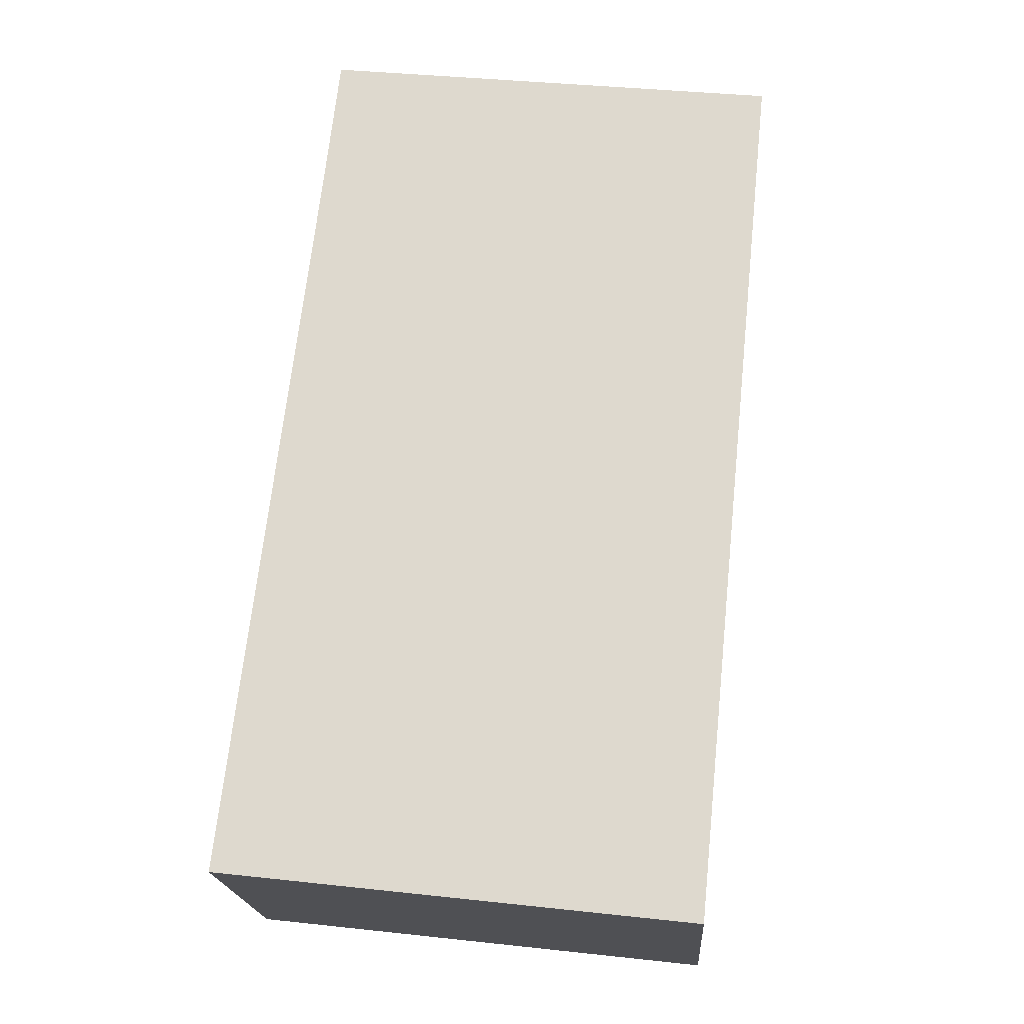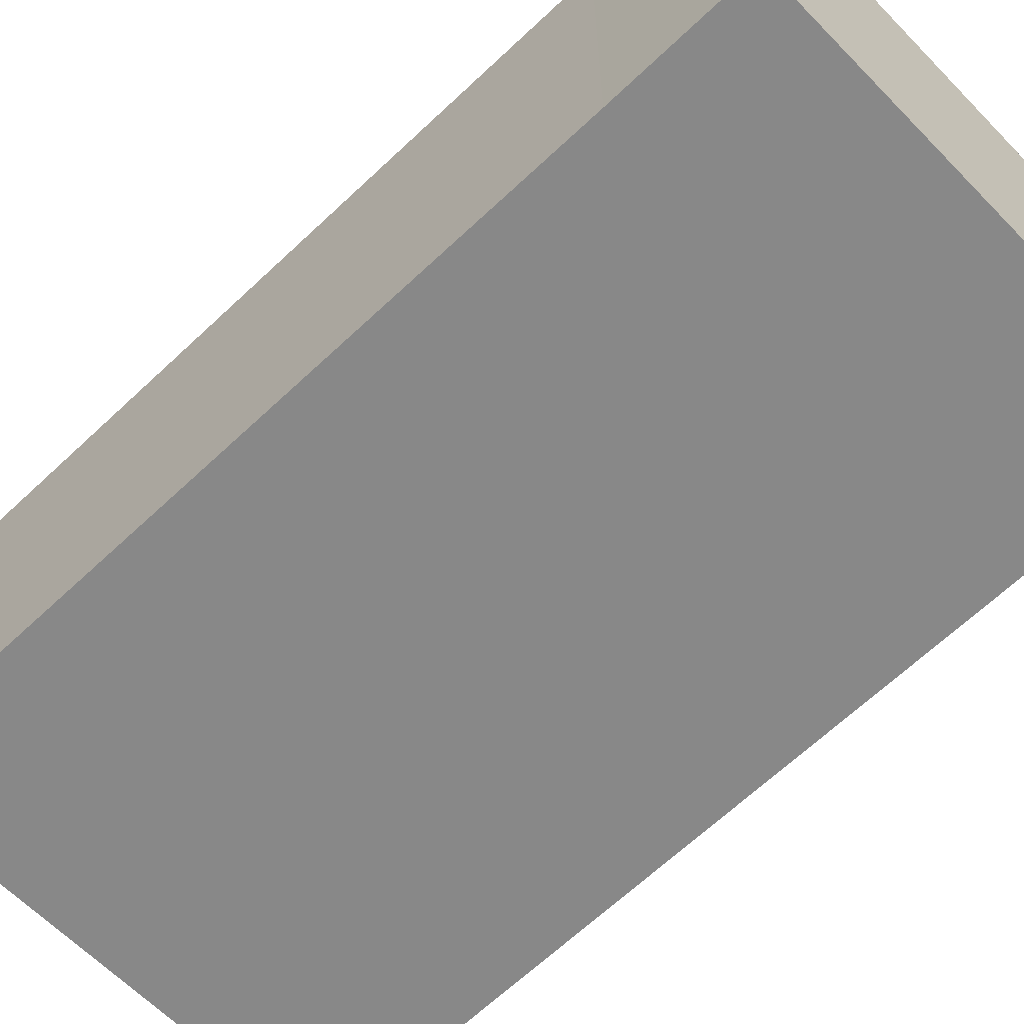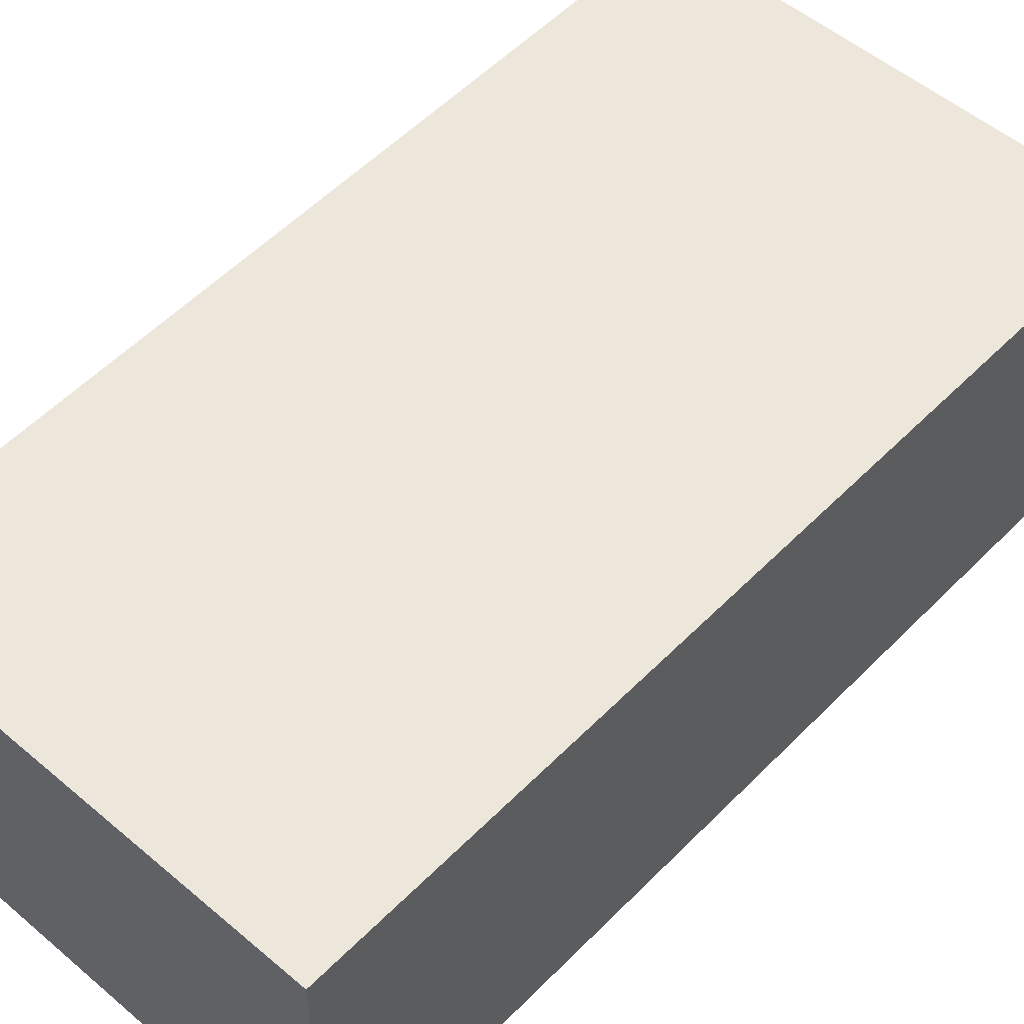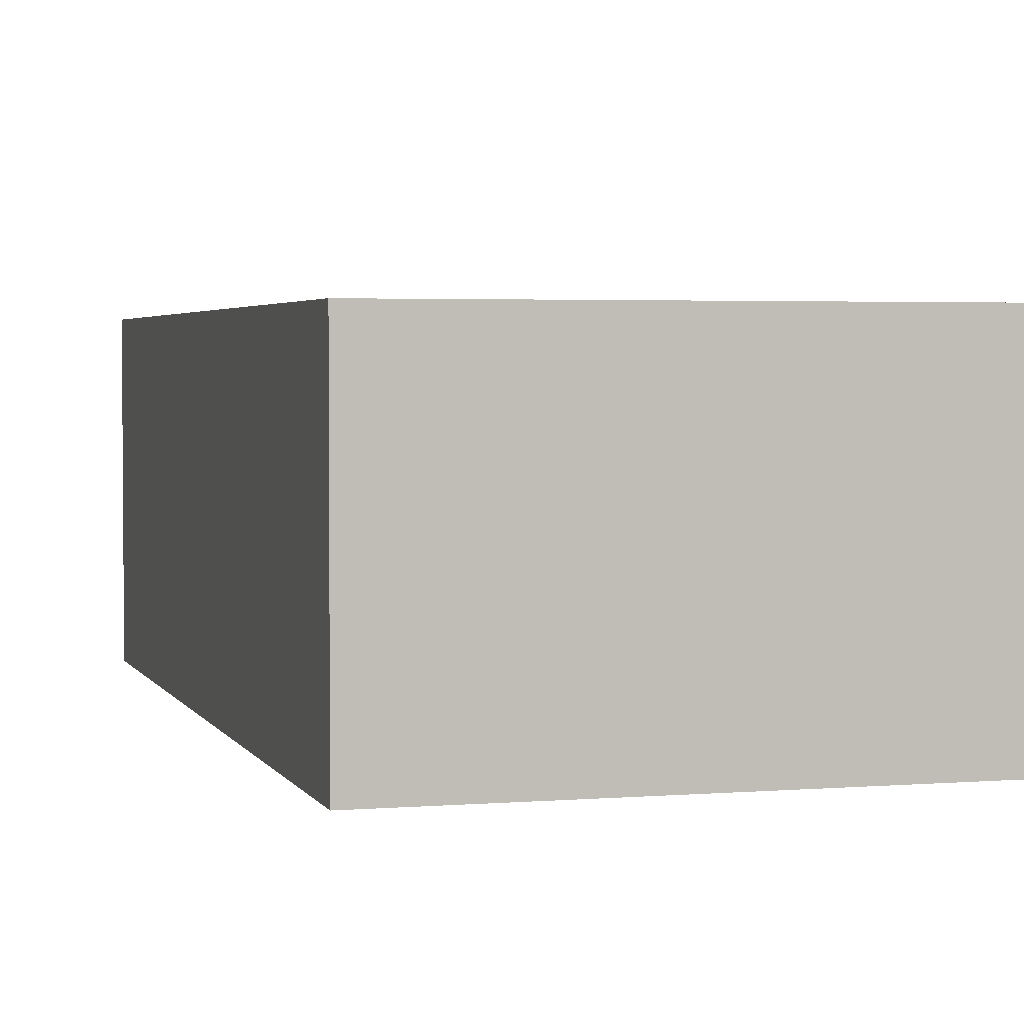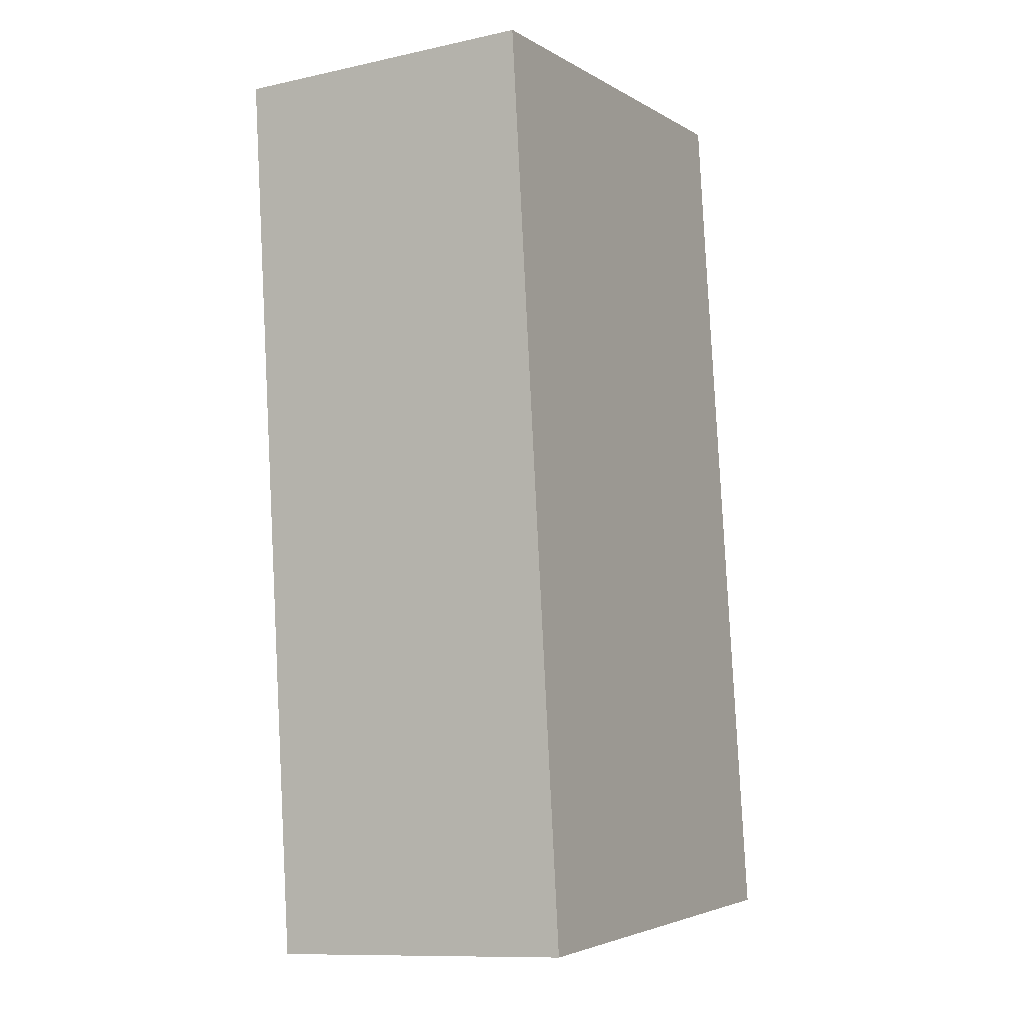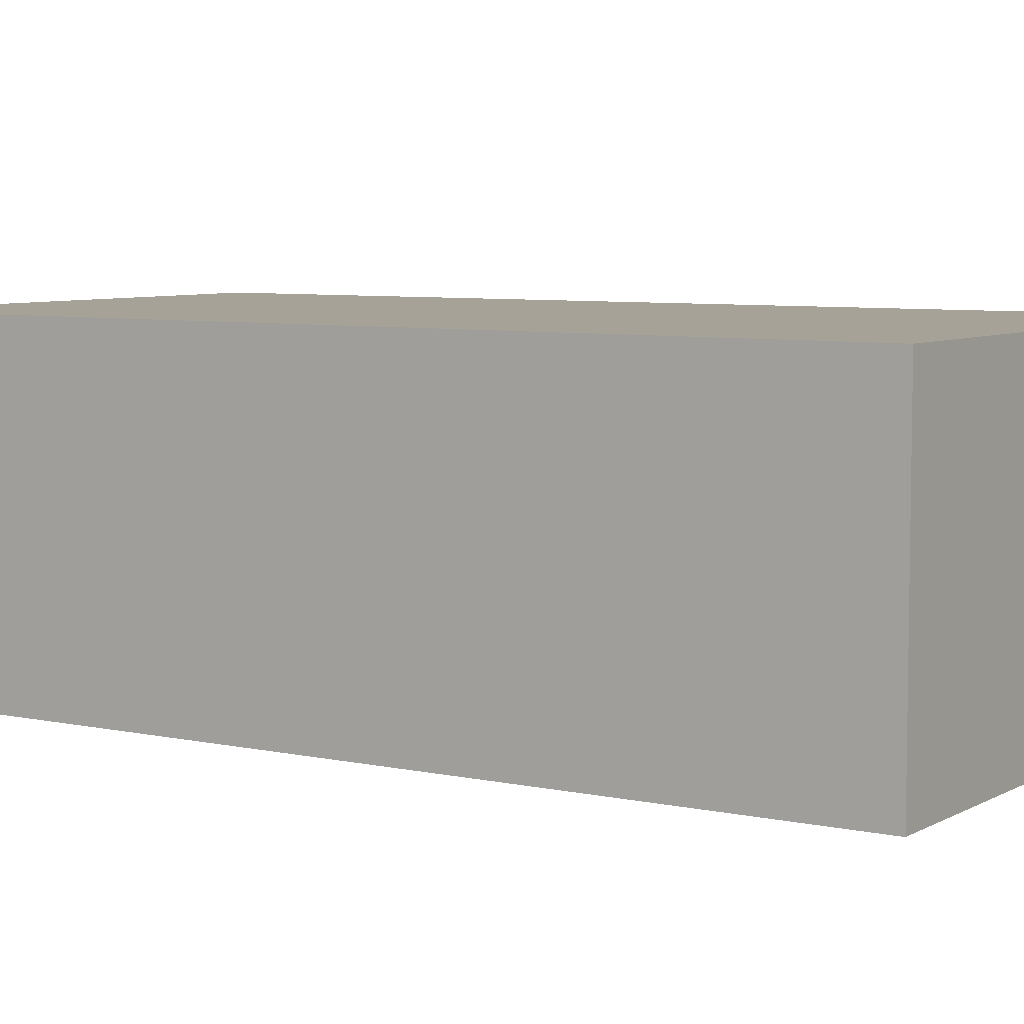
<metadata>
{"format":"obj","ext":"obj","renderer":"f3d","projection":"perspective","resolution":1024,"background":"white","views":[{"elev":-19.8,"azim":3.9,"up":"+Z"},{"elev":-62.7,"azim":-39.5,"up":"+Y"},{"elev":53.1,"azim":48.8,"up":"+Y"},{"elev":3.0,"azim":170.3,"up":"+Y"},{"elev":-11.1,"azim":118.4,"up":"+Z"},{"elev":6.4,"azim":129.2,"up":"+Y"}]}
</metadata>
<code>
v  4.005 2.59 -0.46
v  0.87 2.59 7.509
v  4.778 2.59 7.061
v  0.739 2.59 6.328
v  0 2.59 1.586e-16
v  0.87 -4.598e-16 7.509
v  4.778 -4.324e-16 7.061
v  4.005 2.817e-17 -0.46
v  0 0 0
v  0.739 -3.875e-16 6.328
g defaultobject
f 1 2 3
f 2 1 4
f 4 1 5
f 6 3 2
f 3 6 7
f 7 1 3
f 1 7 8
f 8 5 1
f 5 8 9
f 4 6 2
f 6 4 10
f 10 4 5
f 10 5 9
f 6 8 7
f 8 6 10
f 8 10 9

</code>
